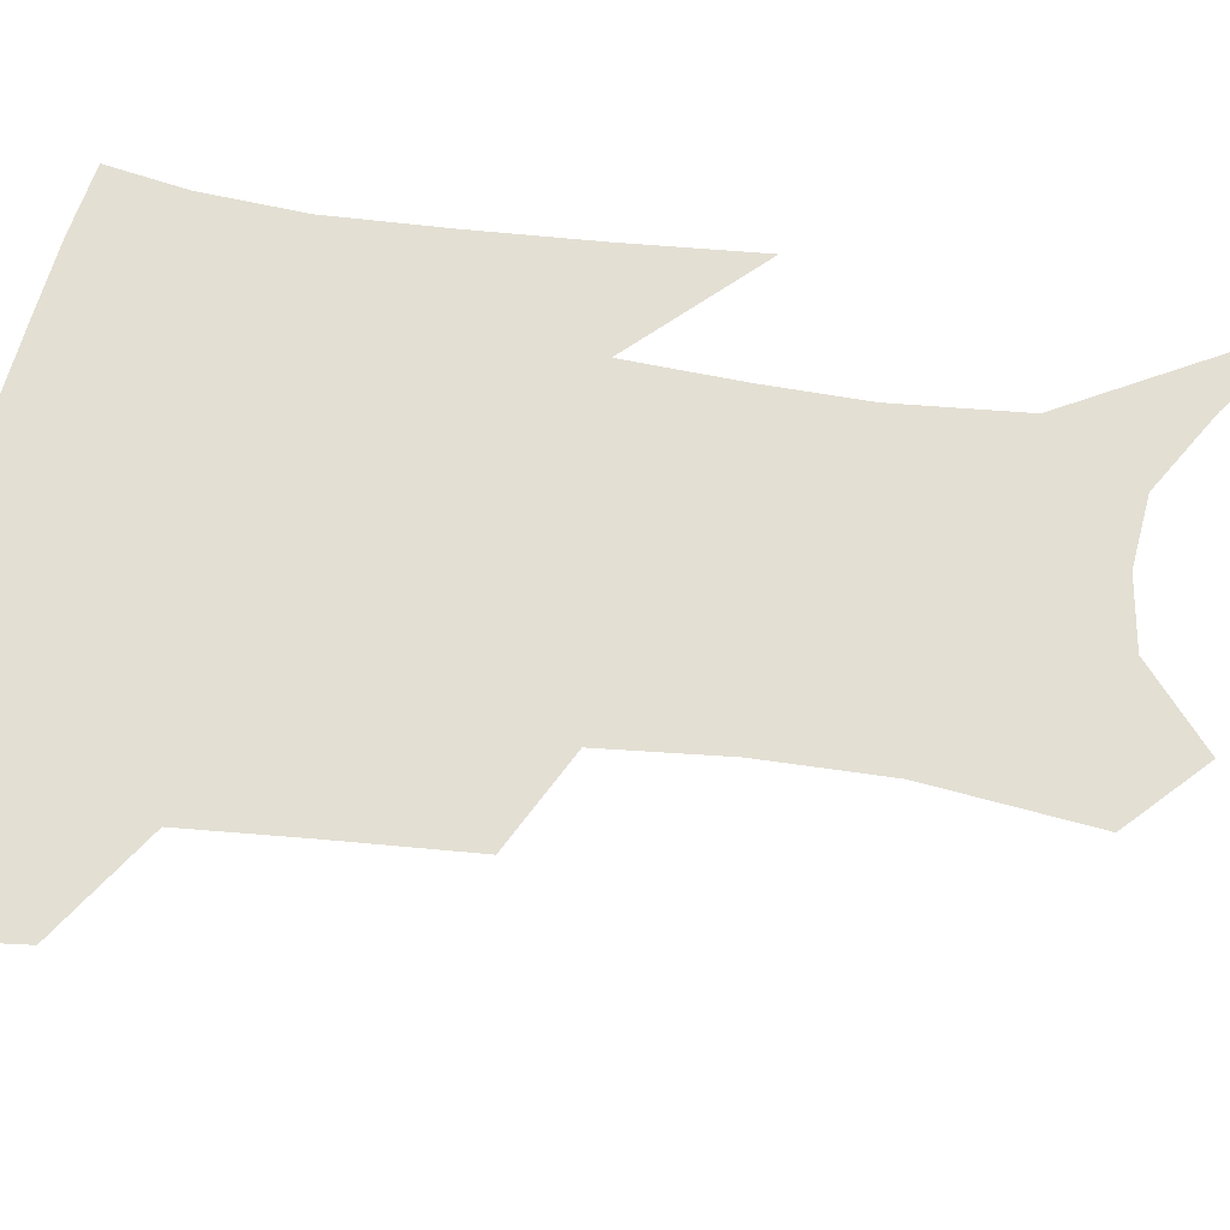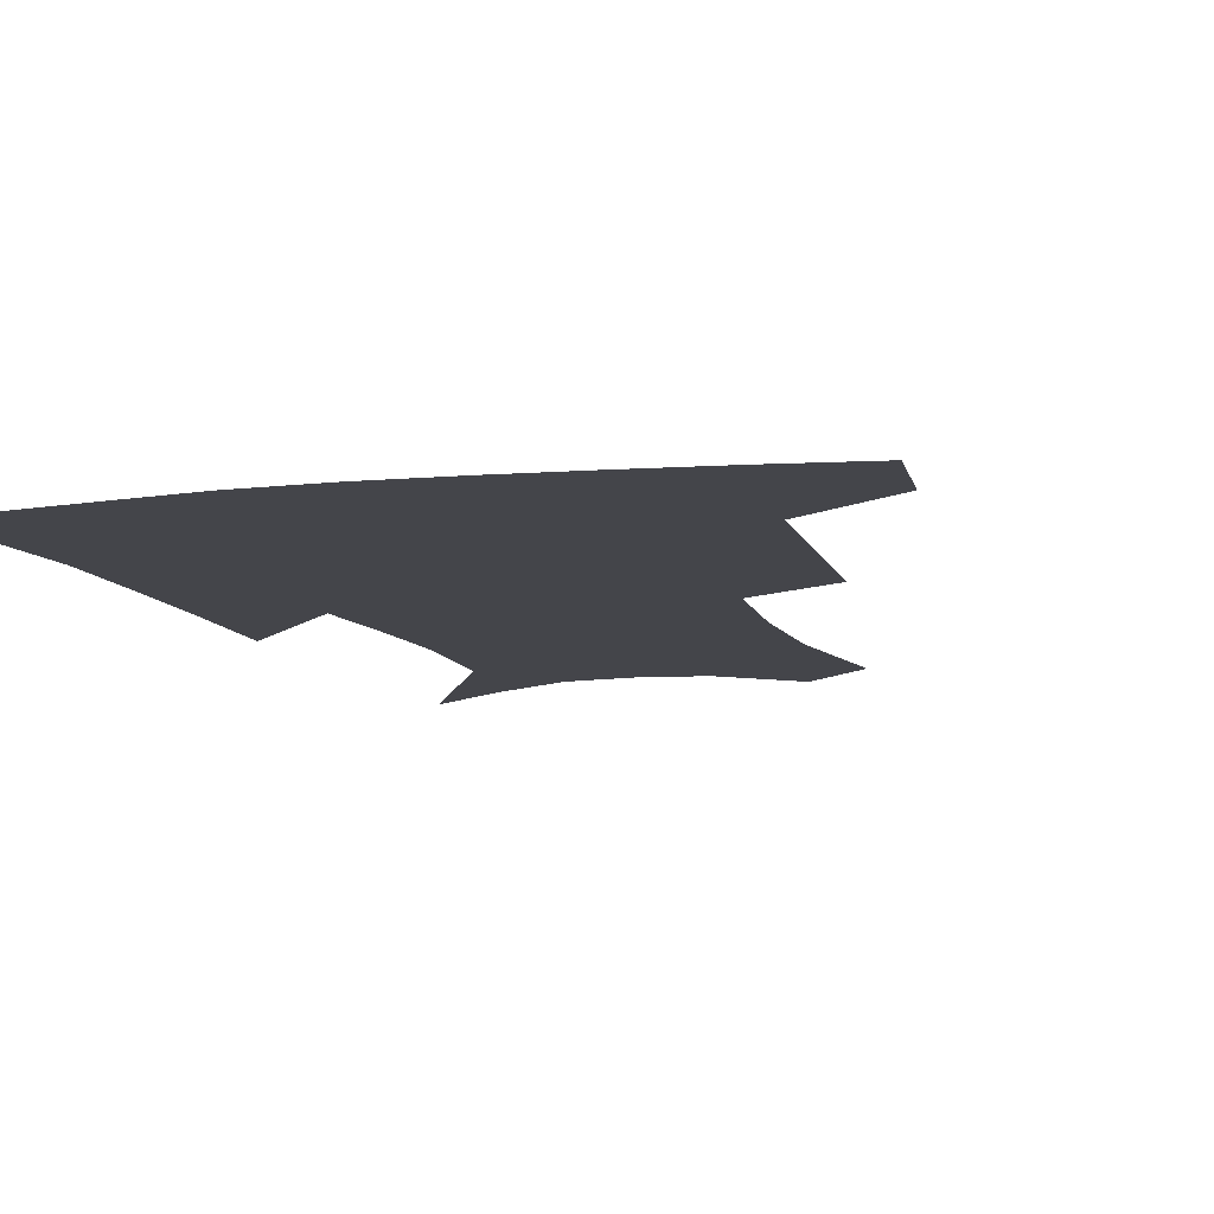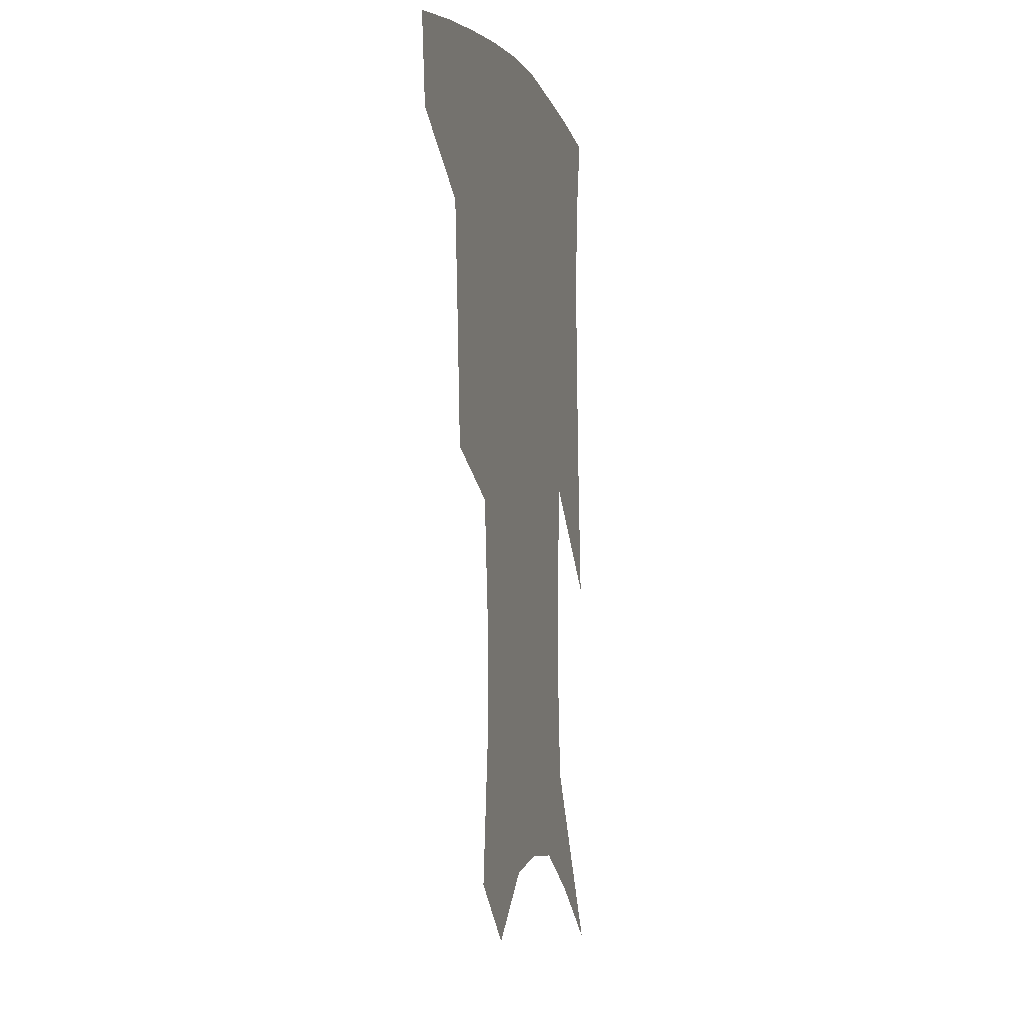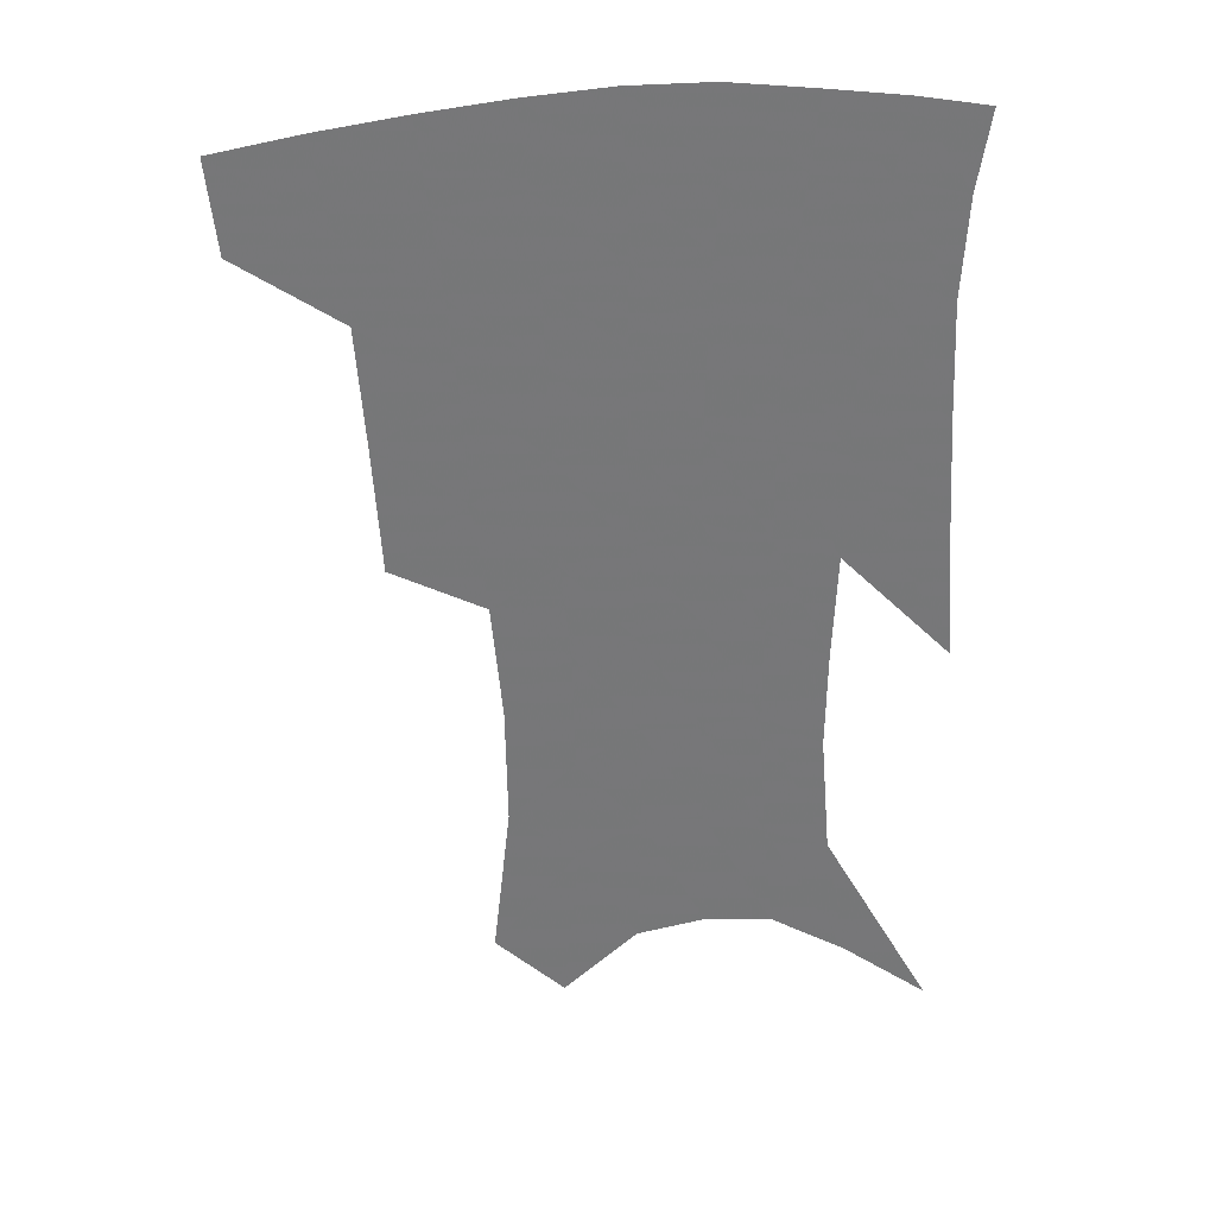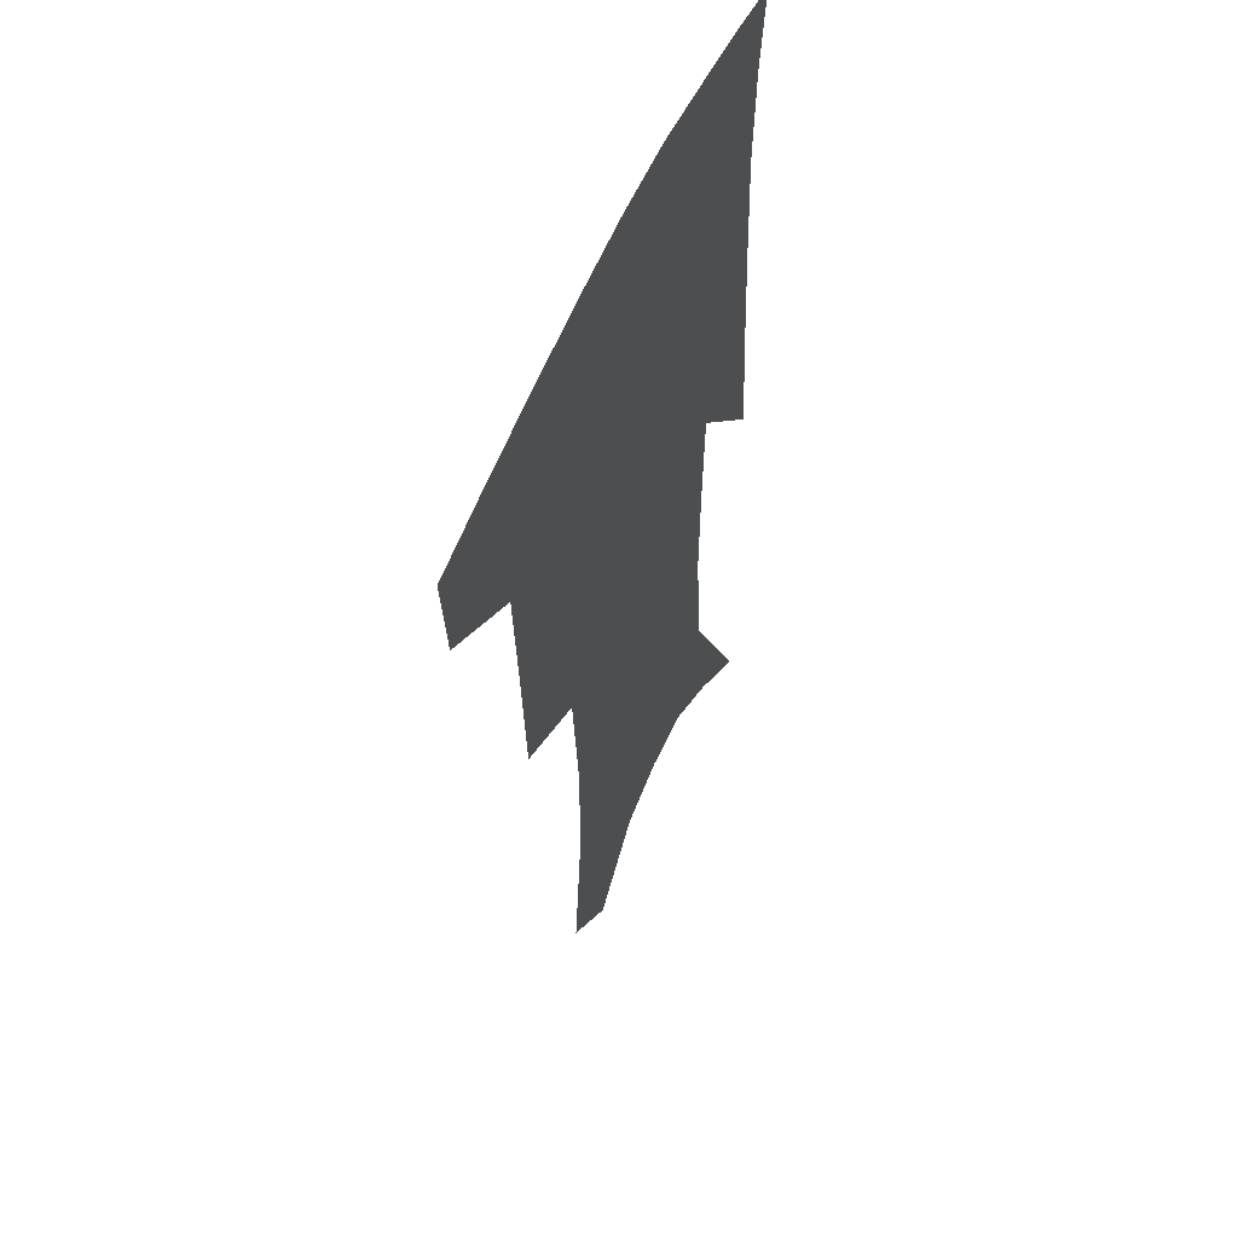
<metadata>
{"format":"obj","ext":"obj","renderer":"f3d","projection":"perspective","resolution":1024,"background":"white","views":[{"elev":67.1,"azim":-81.0,"up":"+Z"},{"elev":-9.2,"azim":-162.2,"up":"+Z"},{"elev":-2.9,"azim":-75.0,"up":"+Y"},{"elev":33.3,"azim":-7.4,"up":"+Y"},{"elev":54.1,"azim":-67.8,"up":"+Y"}]}
</metadata>
<code>
v 467.5 382 0
v 464.4 410.7 0
v 505.5 281.6 0
v 502.8 322.2 0
v 500 359.8 0
v 496.1 388.4 0
v 491.7 415.5 0
v 533.4 139.9 0
v 538.9 189.9 0
v 538.3 228.5 0
v 534.8 266.2 0
v 530.4 301.9 0
v 528.3 337.3 0
v 525.6 366.2 0
v 522.3 392.5 0
v 518.9 419.2 0
v 555.4 118.5 0
v 560.4 173.3 0
v 559.7 207.7 0
v 558.7 247.8 0
v 555.5 279.2 0
v 553.8 315 0
v 552.4 344.8 0
v 551.3 371.4 0
v 548.7 396 0
v 545.8 422.3 0
v 578.9 138.7 0
v 580.1 183.1 0
v 579.3 218.8 0
v 577.8 252.2 0
v 575.9 284 0
v 575.3 319.2 0
v 575 347.3 0
v 575.2 373.7 0
v 574.7 397.8 0
v 572.4 424.2 0
v 600.4 142.3 0
v 598.8 184.2 0
v 597.9 219.3 0
v 597.1 256.5 0
v 596.6 290.8 0
v 596.5 321.1 0
v 597.2 349.1 0
v 598.4 374.7 0
v 599.5 397.9 0
v 598.7 424 0
v 622 140.1 0
v 618.9 176.3 0
v 616.1 220.4 0
v 616.4 252.1 0
v 617.7 283 0
v 617.7 315.8 0
v 618.2 348.8 0
v 620.7 372.7 0
v 623.3 396.9 0
v 626 420.7 0
v 646.6 125.1 0
v 639.2 168.5 0
v 636 208.5 0
v 636.5 240.4 0
v 638 275.5 0
v 638.8 309.9 0
v 640 340.8 0
v 643.1 367.5 0
v 646.2 394.4 0
v 650.3 417.5 0
v 674.6 103.5 0
v 673.6 238.4 0
v 670.4 281.1 0
v 668.1 319.5 0
v 666.6 356.9 0
v 668.5 388.6 0
v 672.7 413.5 0
v 691 451 0
f 5 6 1
f 1 6 2
f 6 7 2
f 11 12 3
f 3 12 4
f 12 13 4
f 4 13 5
f 13 14 5
f 5 14 6
f 14 15 6
f 6 15 7
f 15 16 7
f 17 18 8
f 8 18 9
f 18 19 9
f 9 19 10
f 19 20 10
f 10 20 11
f 20 21 11
f 11 21 12
f 21 22 12
f 12 22 13
f 22 23 13
f 13 23 14
f 23 24 14
f 14 24 15
f 24 25 15
f 15 25 16
f 25 26 16
f 17 27 18
f 27 28 18
f 18 28 19
f 28 29 19
f 19 29 20
f 29 30 20
f 20 30 21
f 30 31 21
f 21 31 22
f 31 32 22
f 22 32 23
f 32 33 23
f 23 33 24
f 33 34 24
f 24 34 25
f 34 35 25
f 25 35 26
f 35 36 26
f 27 37 28
f 37 38 28
f 28 38 29
f 38 39 29
f 29 39 30
f 39 40 30
f 30 40 31
f 40 41 31
f 31 41 32
f 41 42 32
f 32 42 33
f 42 43 33
f 33 43 34
f 43 44 34
f 34 44 35
f 44 45 35
f 35 45 36
f 45 46 36
f 37 47 38
f 47 48 38
f 38 48 39
f 48 49 39
f 39 49 40
f 49 50 40
f 40 50 41
f 50 51 41
f 41 51 42
f 51 52 42
f 42 52 43
f 52 53 43
f 43 53 44
f 53 54 44
f 44 54 45
f 54 55 45
f 45 55 46
f 55 56 46
f 47 57 48
f 57 58 48
f 48 58 49
f 58 59 49
f 49 59 50
f 59 60 50
f 50 60 51
f 60 61 51
f 51 61 52
f 61 62 52
f 52 62 53
f 62 63 53
f 53 63 54
f 63 64 54
f 54 64 55
f 64 65 55
f 55 65 56
f 65 66 56
f 57 67 58
f 61 68 62
f 68 69 62
f 62 69 63
f 69 70 63
f 63 70 64
f 70 71 64
f 64 71 65
f 71 72 65
f 65 72 66
f 72 73 66

</code>
